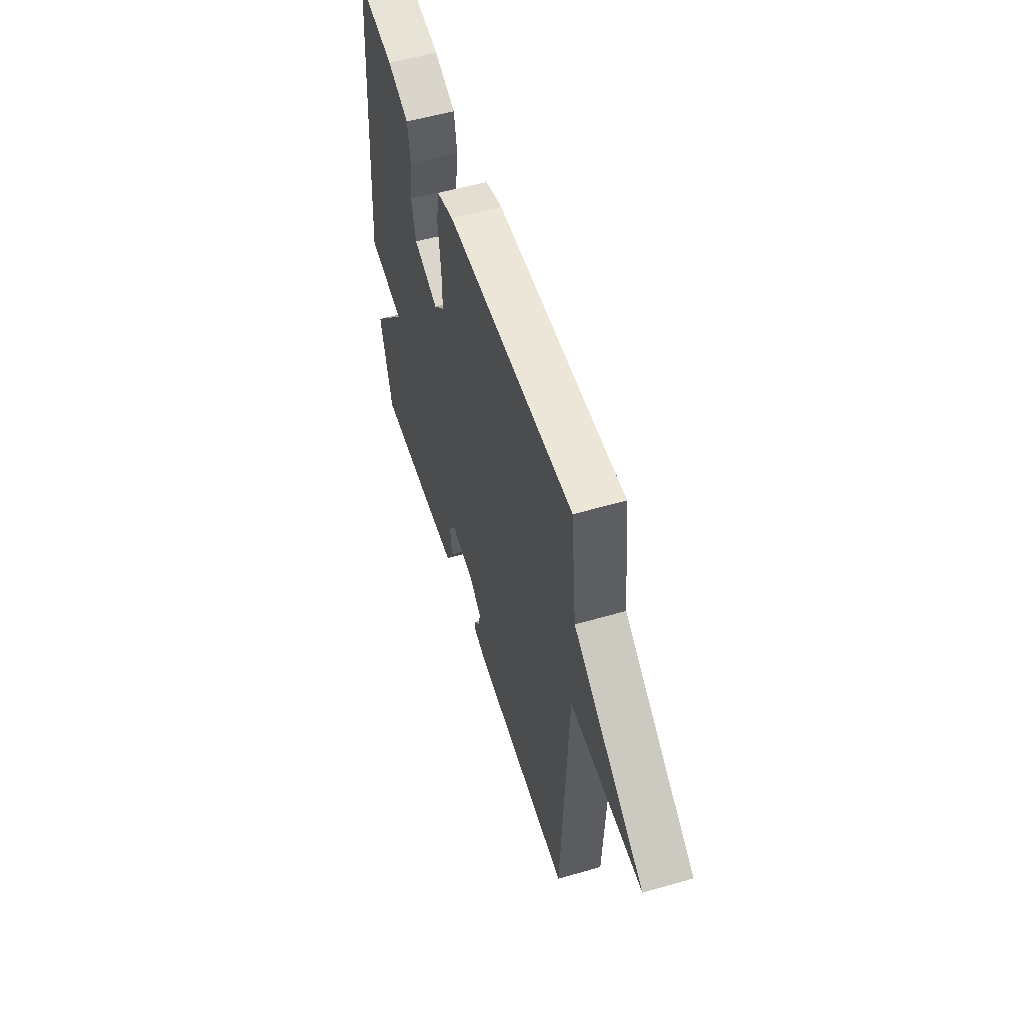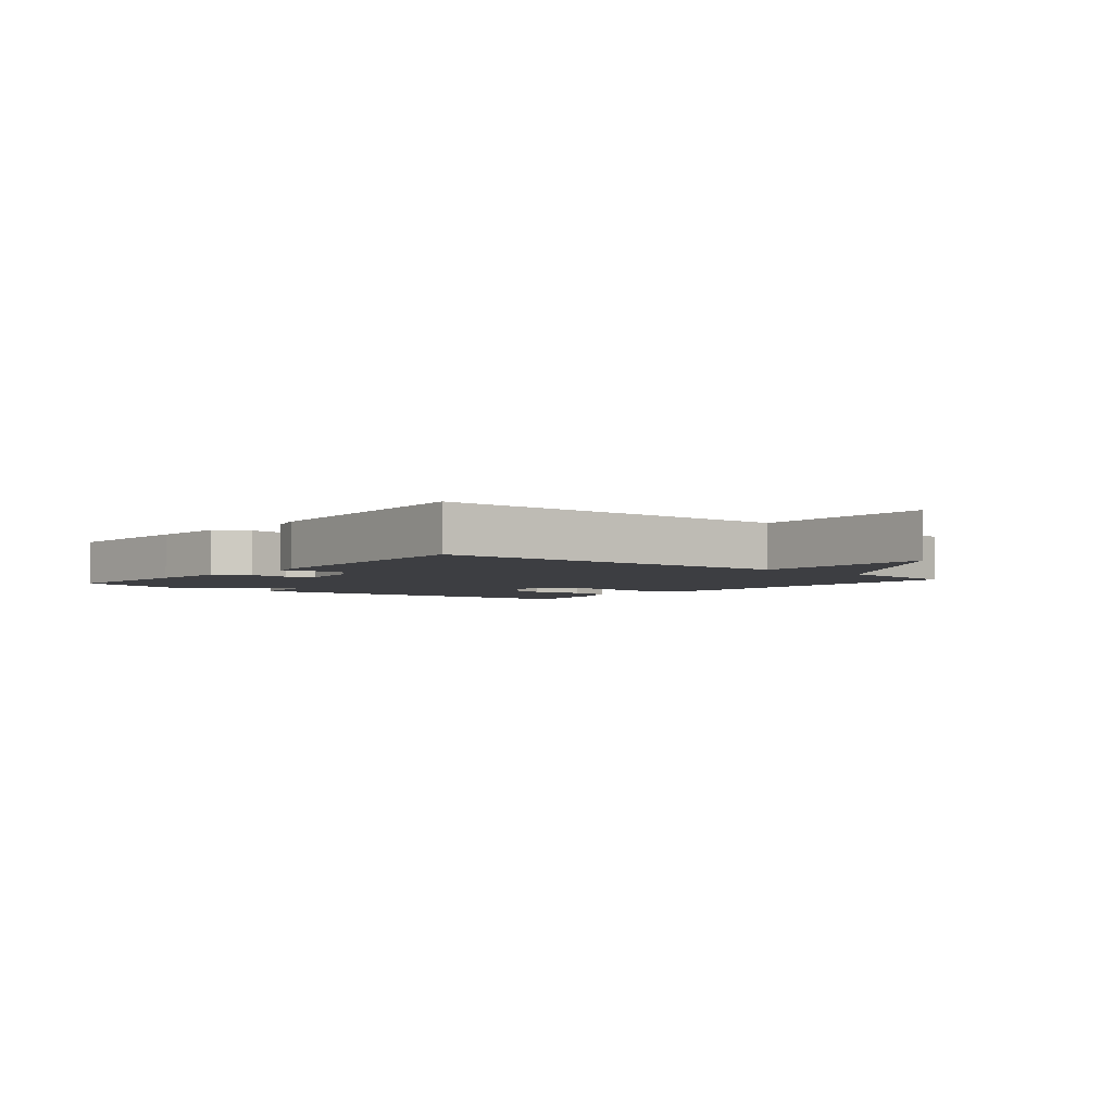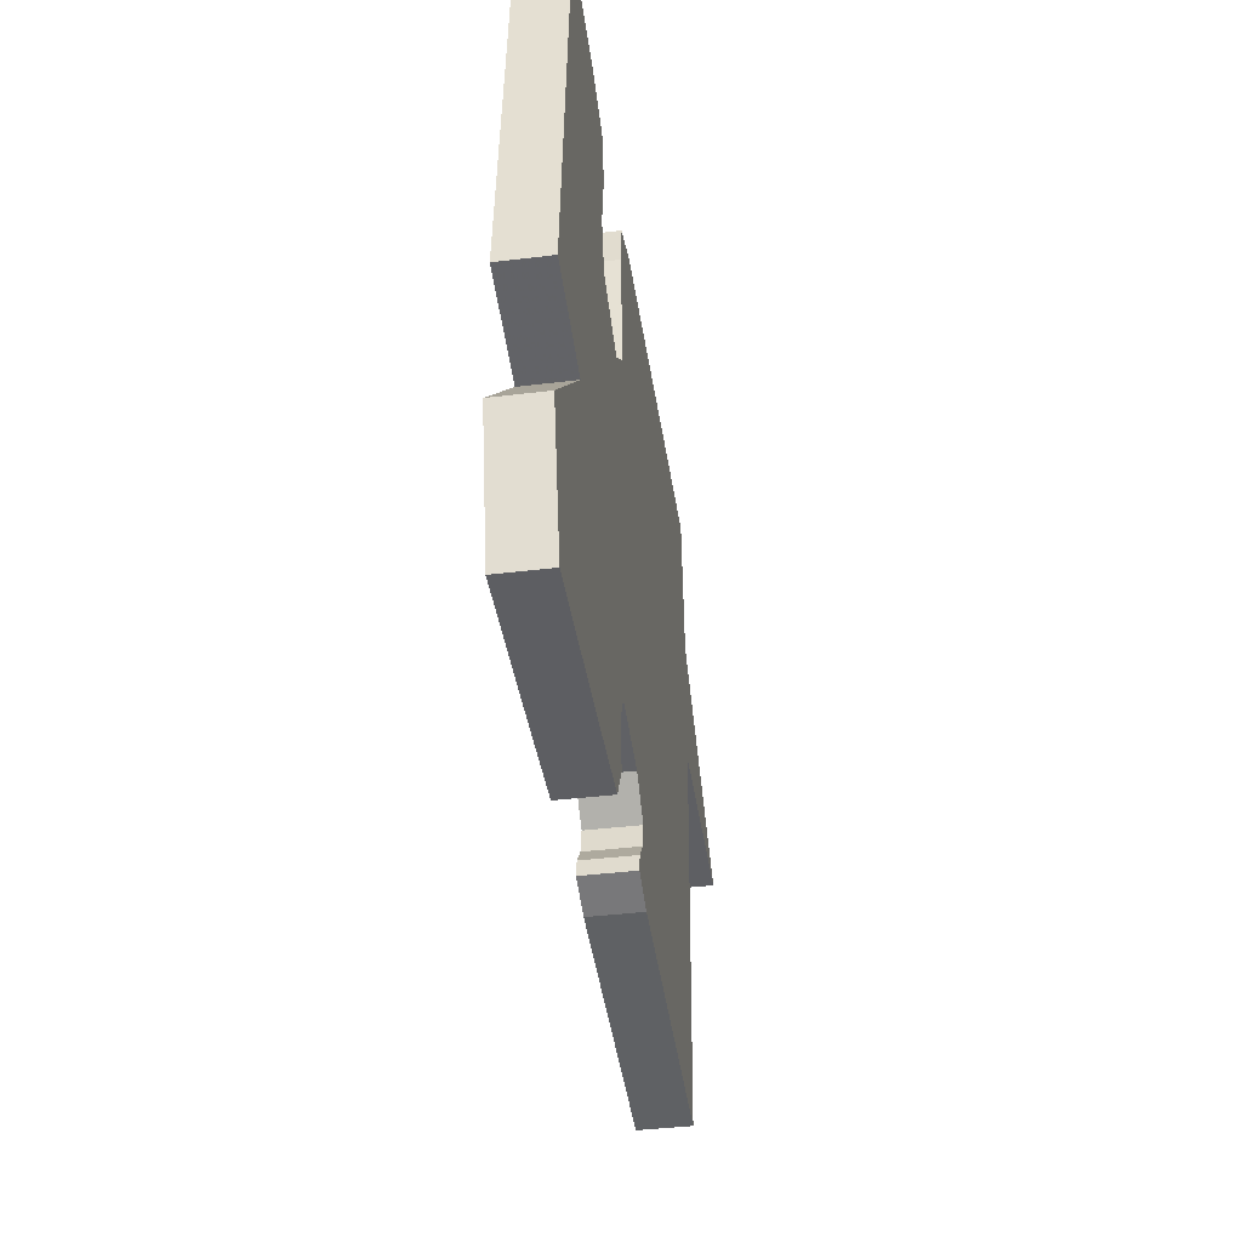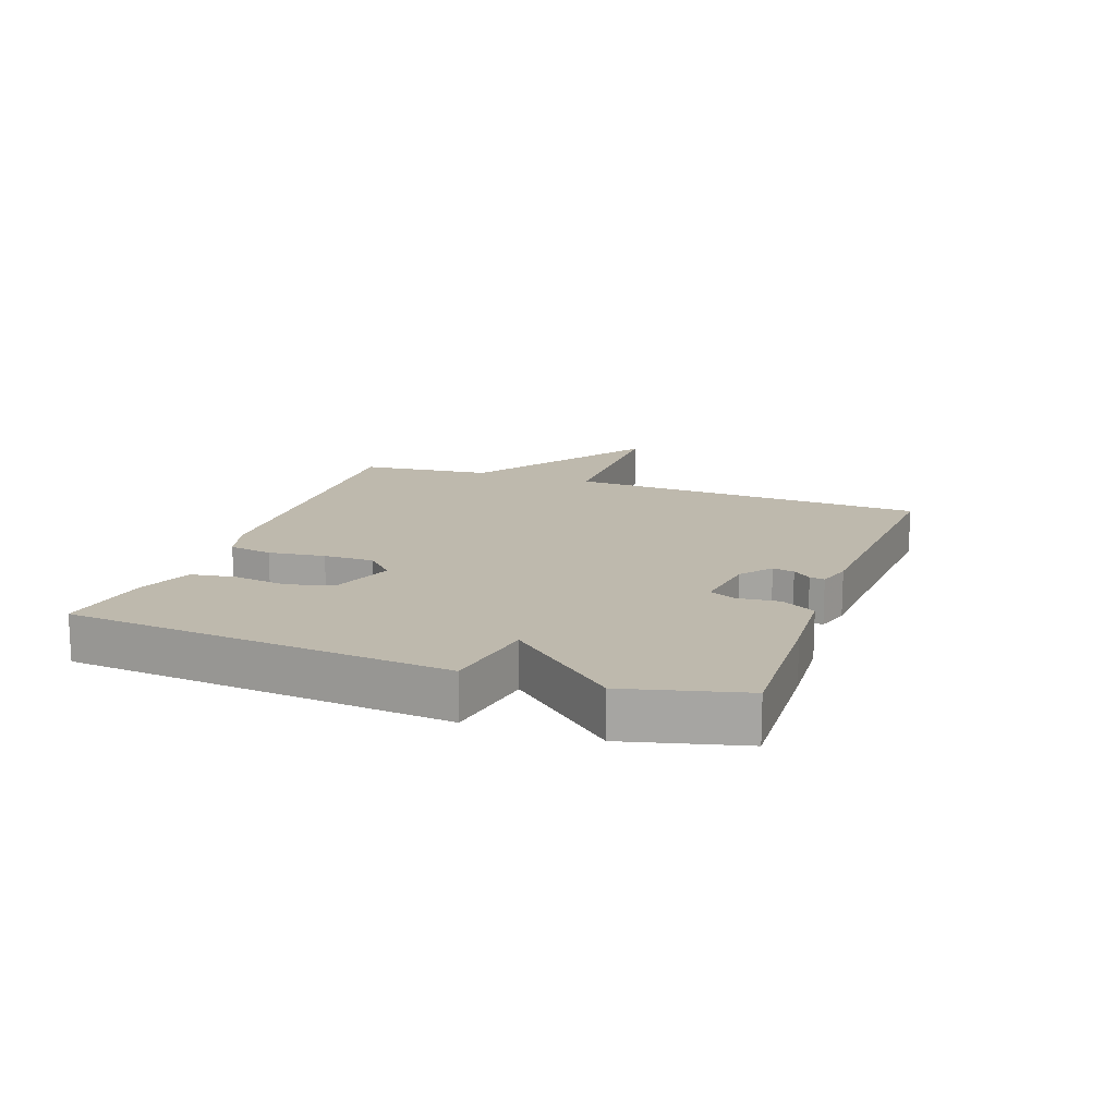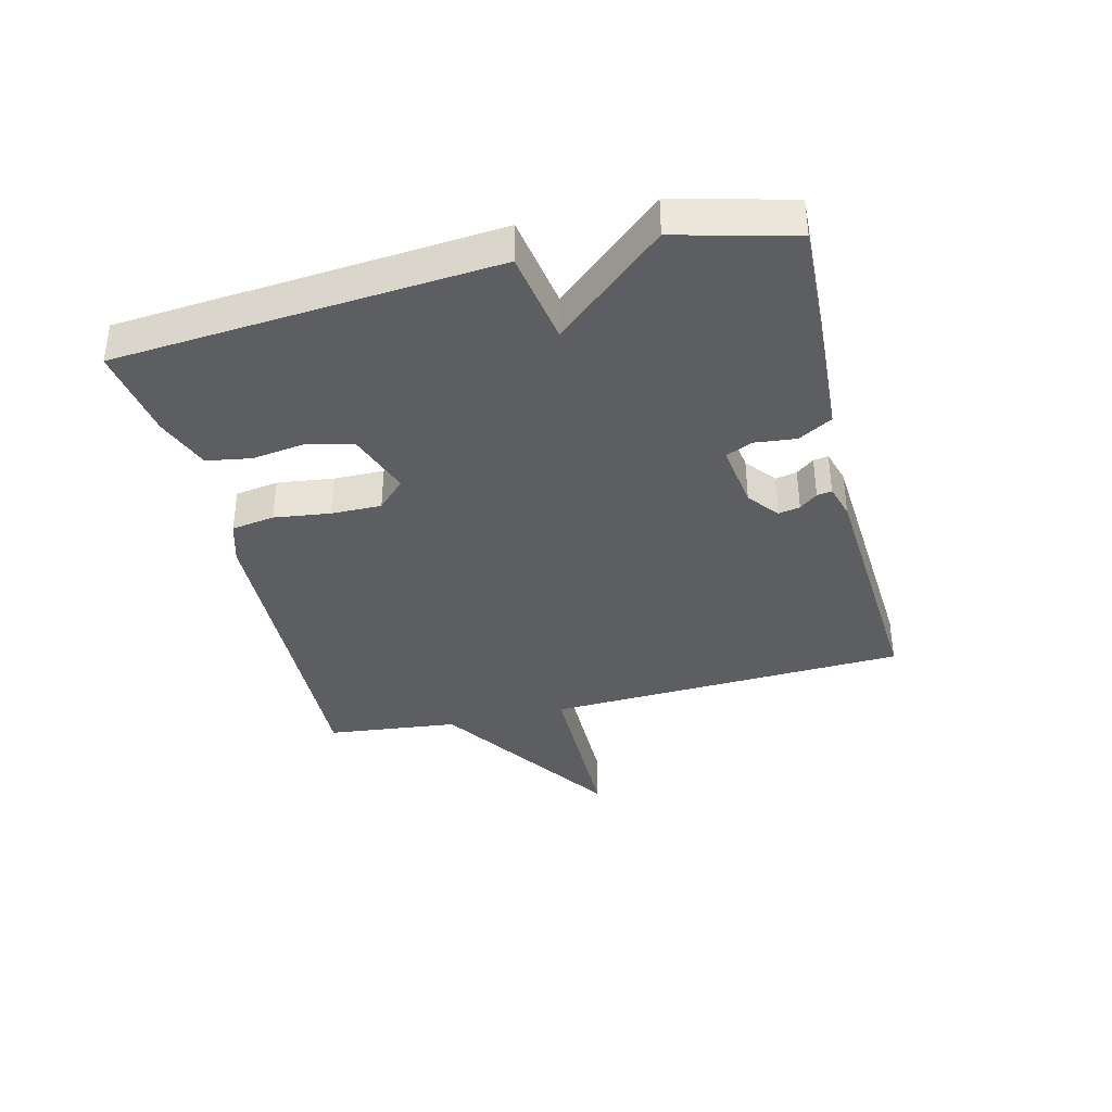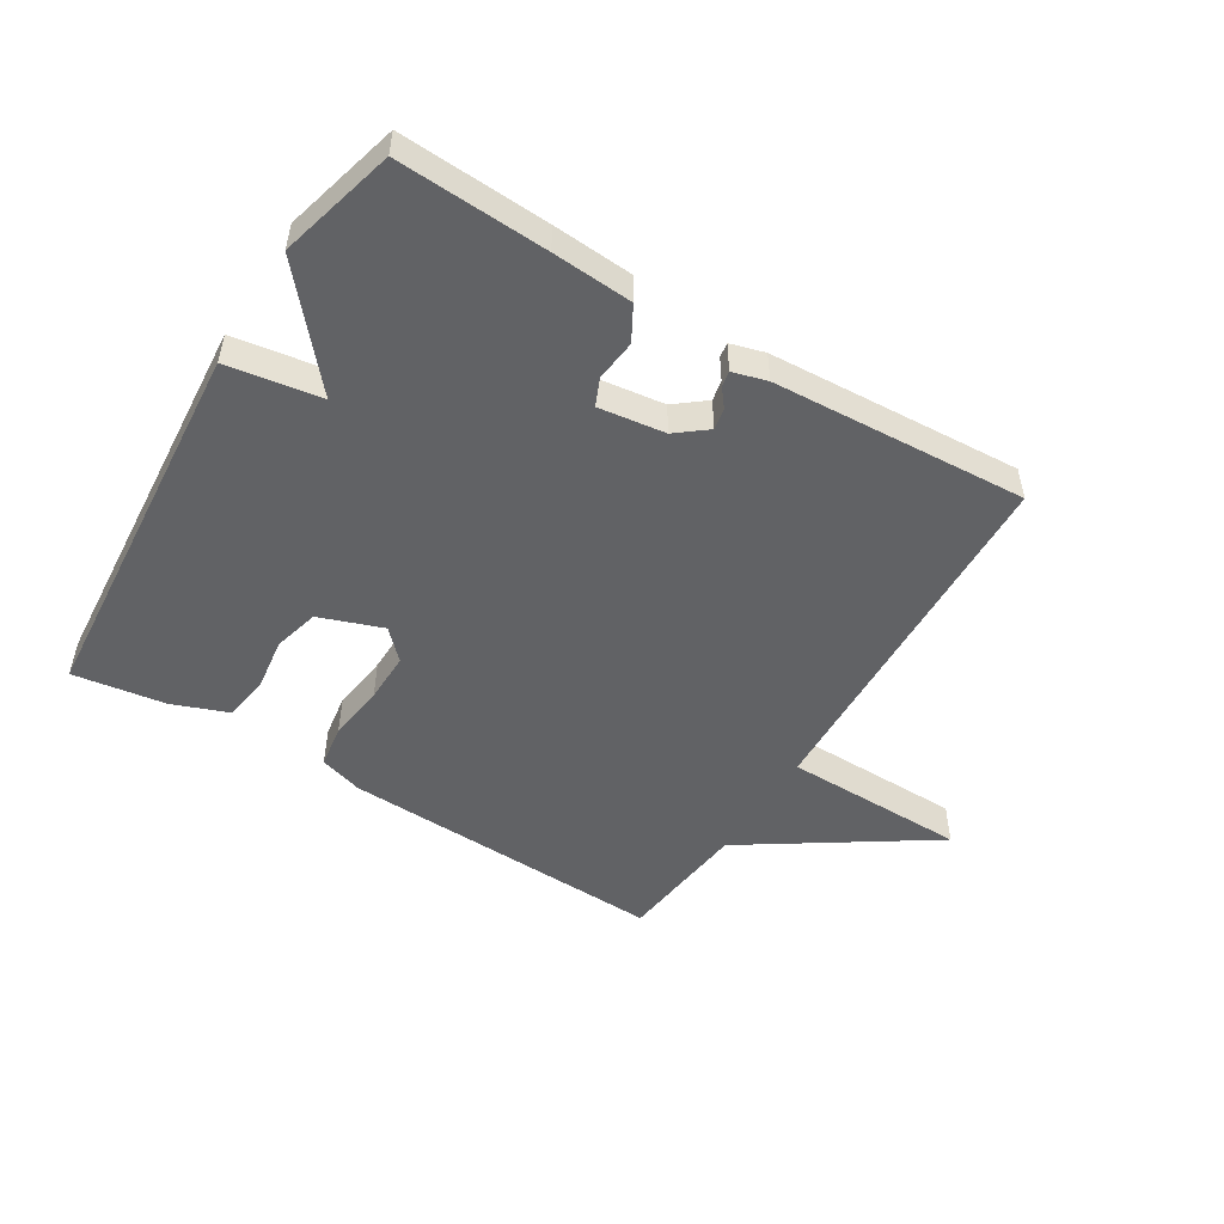
<metadata>
{"format":"obj","ext":"obj","renderer":"f3d","projection":"perspective","resolution":1024,"background":"white","views":[{"elev":54.6,"azim":-107.1,"up":"+Z"},{"elev":-3.6,"azim":-129.8,"up":"+Y"},{"elev":-41.8,"azim":98.3,"up":"+Z"},{"elev":15.2,"azim":109.9,"up":"+Y"},{"elev":-37.5,"azim":103.9,"up":"+Y"},{"elev":-50.6,"azim":148.2,"up":"+Y"}]}
</metadata>
<code>
v -0.5 0.07 0.5
v 0.028 0.07 0.482
v 0.098 0.07 0.461
v 0.109 0.07 0.391
v 0.097 0.07 0.3
v 0.096 0.07 0.219
v 0.141 0.07 0.174
v 0.243 0.07 0.211
v 0.262 0.07 0.285
v 0.25 0.07 0.371
v 0.262 0.07 0.443
v 0.35 0.07 0.477
v 0.5 0.07 0.5
v 0.549 0.07 -0.112
v 0.398 0.07 -0.137
v 0.549 0.07 -0.312
v 0.5 0.07 -0.5
v 0.259 0.07 -0.489
v 0.13 0.07 -0.481
v 0.099 0.07 -0.426
v 0.106 0.07 -0.359
v 0.087 0.07 -0.316
v -0.02 0.07 -0.331
v -0.069 0.07 -0.37
v -0.062 0.07 -0.405
v -0.039 0.07 -0.434
v -0.035 0.07 -0.458
v -0.09 0.07 -0.474
v -0.5 0.07 -0.5
v -0.524 0.07 0.087
v -0.82 0.07 0.089
v -0.524 0.07 0.287
v -0.5 0 0.5
v 0.028 0 0.482
v 0.098 0 0.461
v 0.109 0 0.391
v 0.097 0 0.3
v 0.096 0 0.219
v 0.141 0 0.174
v 0.243 0 0.211
v 0.262 0 0.285
v 0.25 0 0.371
v 0.262 0 0.443
v 0.35 0 0.477
v 0.5 0 0.5
v 0.549 0 -0.112
v 0.398 0 -0.137
v 0.549 0 -0.312
v 0.5 0 -0.5
v 0.259 0 -0.489
v 0.13 0 -0.481
v 0.099 0 -0.426
v 0.106 0 -0.359
v 0.087 0 -0.316
v -0.02 0 -0.331
v -0.069 0 -0.37
v -0.062 0 -0.405
v -0.039 0 -0.434
v -0.035 0 -0.458
v -0.09 0 -0.474
v -0.5 0 -0.5
v -0.524 0 0.087
v -0.82 0 0.089
v -0.524 0 0.287
f 30 31 32
f 3 4 5
f 2 3 5
f 1 2 5
f 32 1 5
f 30 32 5
f 28 29 30
f 27 28 30
f 26 27 30
f 25 26 30
f 24 25 30
f 30 5 6
f 24 30 6
f 23 24 6
f 22 23 6 7
f 21 22 7 8
f 19 20 21
f 18 19 21
f 17 18 21
f 16 17 21
f 15 16 21
f 15 21 8 9
f 13 14 15
f 12 13 15
f 11 12 15
f 10 11 15
f 9 10 15
f 64 63 62
f 37 36 35
f 37 35 34
f 37 34 33
f 37 33 64
f 37 64 62
f 62 61 60
f 62 60 59
f 62 59 58
f 62 58 57
f 62 57 56
f 38 37 62
f 38 62 56
f 38 56 55
f 39 38 55 54
f 40 39 54 53
f 53 52 51
f 53 51 50
f 53 50 49
f 53 49 48
f 53 48 47
f 41 40 53 47
f 47 46 45
f 47 45 44
f 47 44 43
f 47 43 42
f 47 42 41
f 1 33 34 2
f 2 34 35 3
f 3 35 36 4
f 4 36 37 5
f 5 37 38 6
f 6 38 39 7
f 7 39 40 8
f 8 40 41 9
f 9 41 42 10
f 10 42 43 11
f 11 43 44 12
f 12 44 45 13
f 13 45 46 14
f 14 46 47 15
f 15 47 48 16
f 16 48 49 17
f 17 49 50 18
f 18 50 51 19
f 19 51 52 20
f 20 52 53 21
f 21 53 54 22
f 22 54 55 23
f 23 55 56 24
f 24 56 57 25
f 25 57 58 26
f 26 58 59 27
f 27 59 60 28
f 28 60 61 29
f 29 61 62 30
f 30 62 63 31
f 31 63 64 32
f 32 64 33 1

</code>
